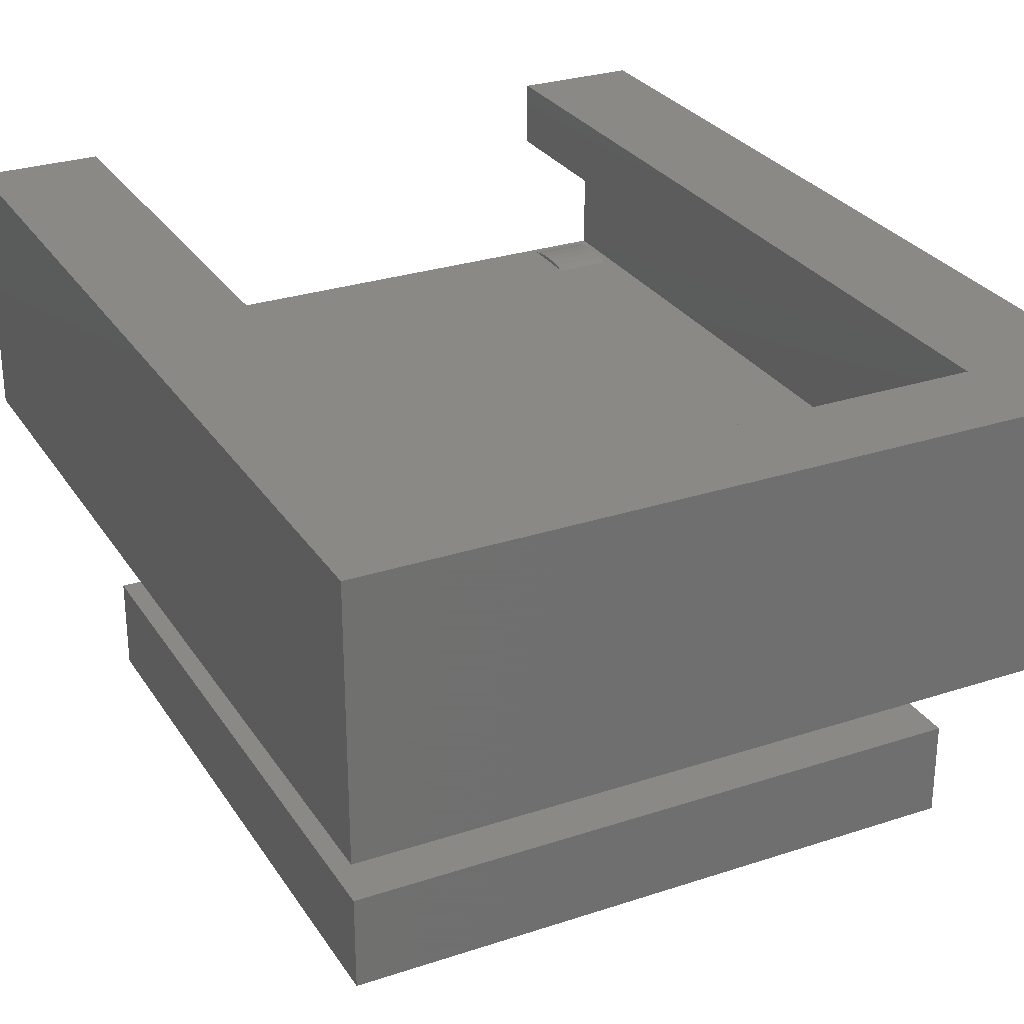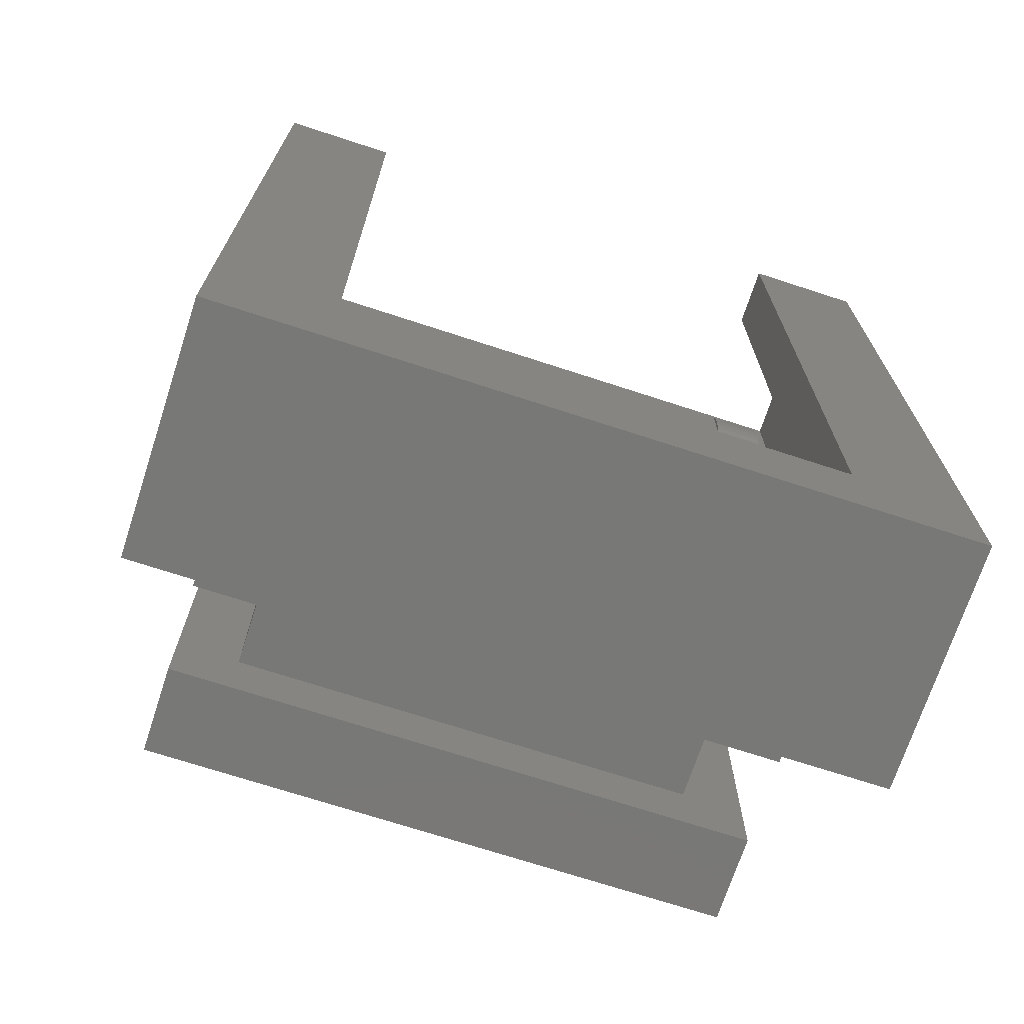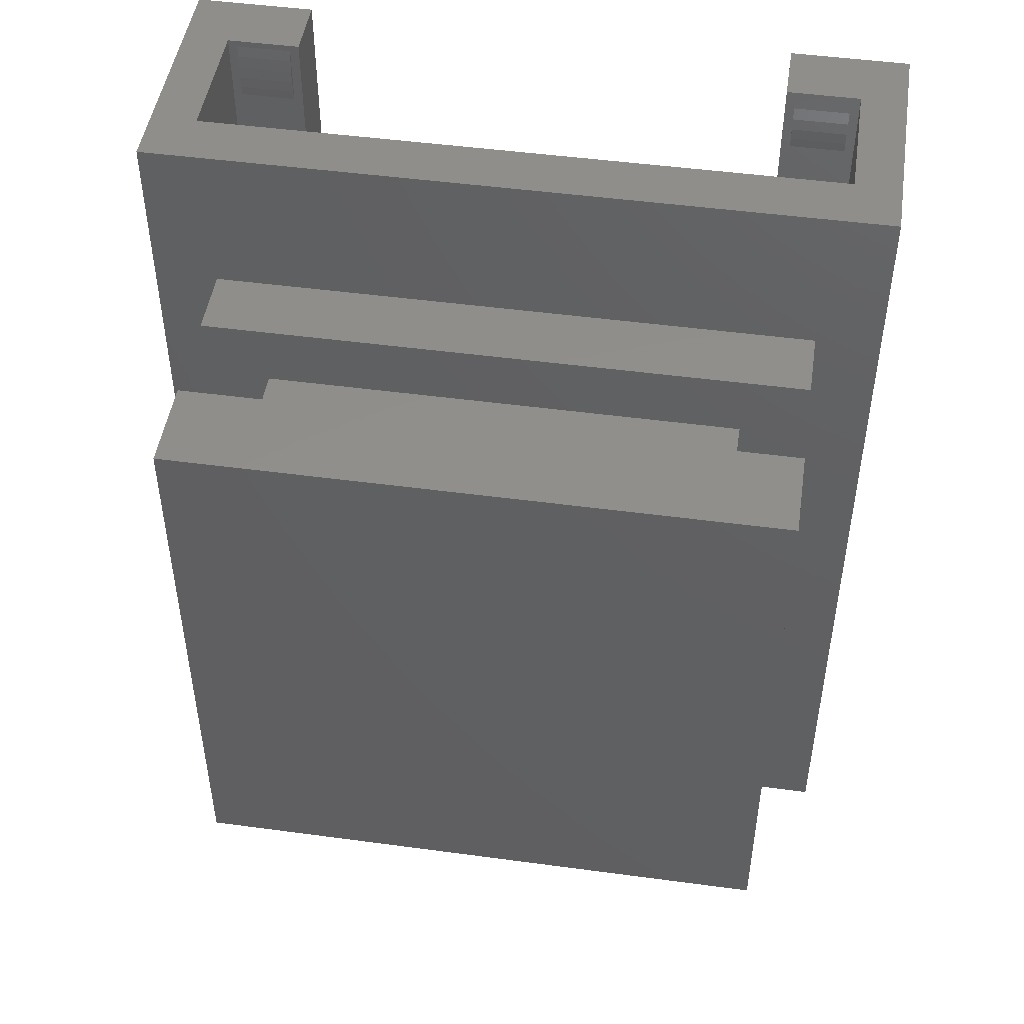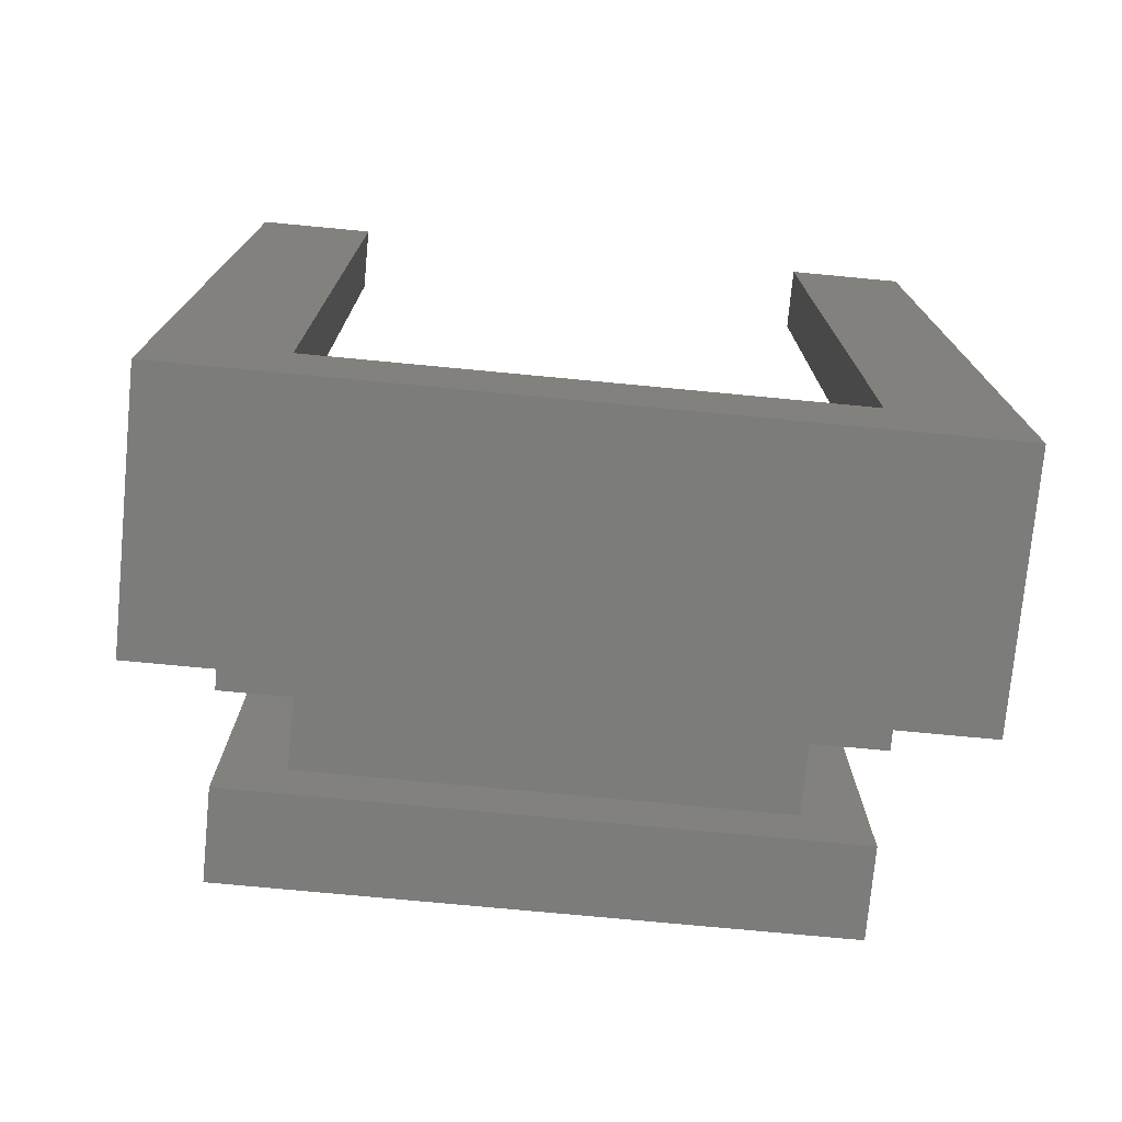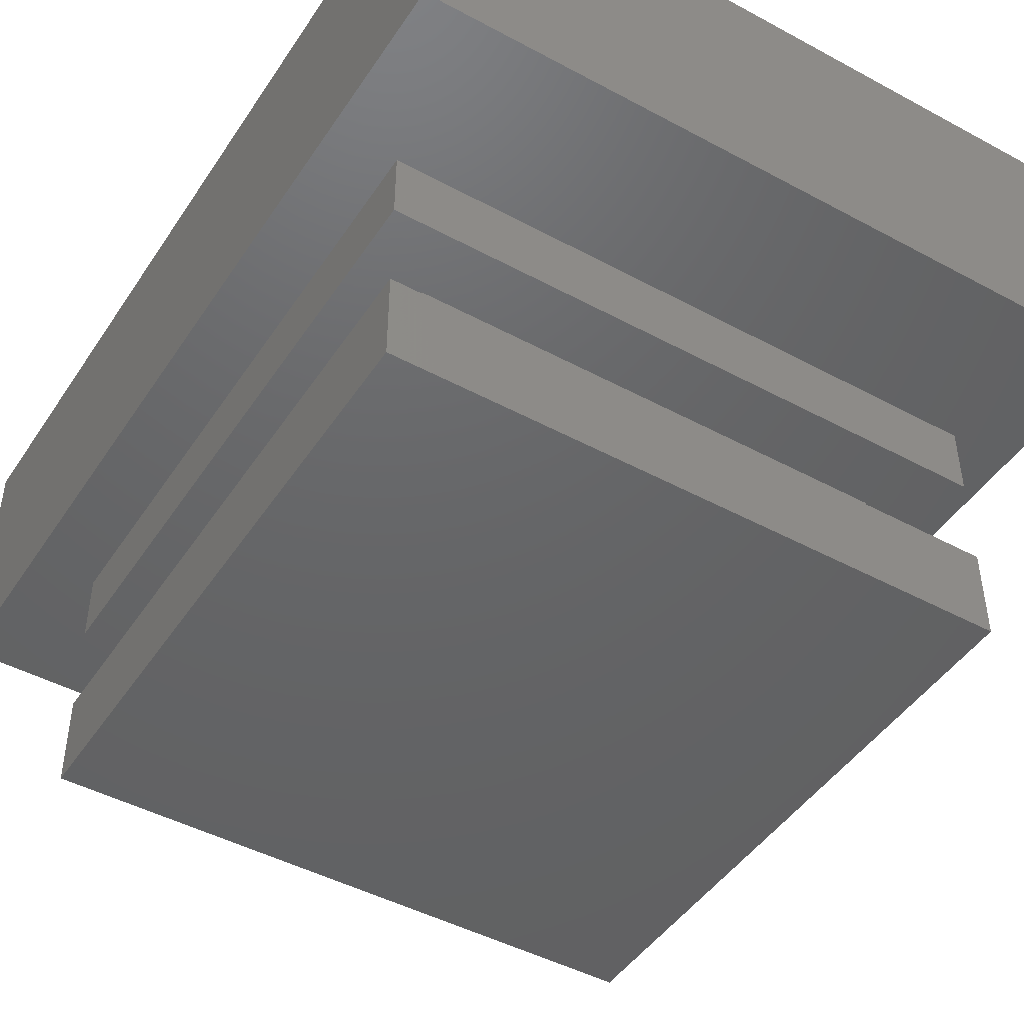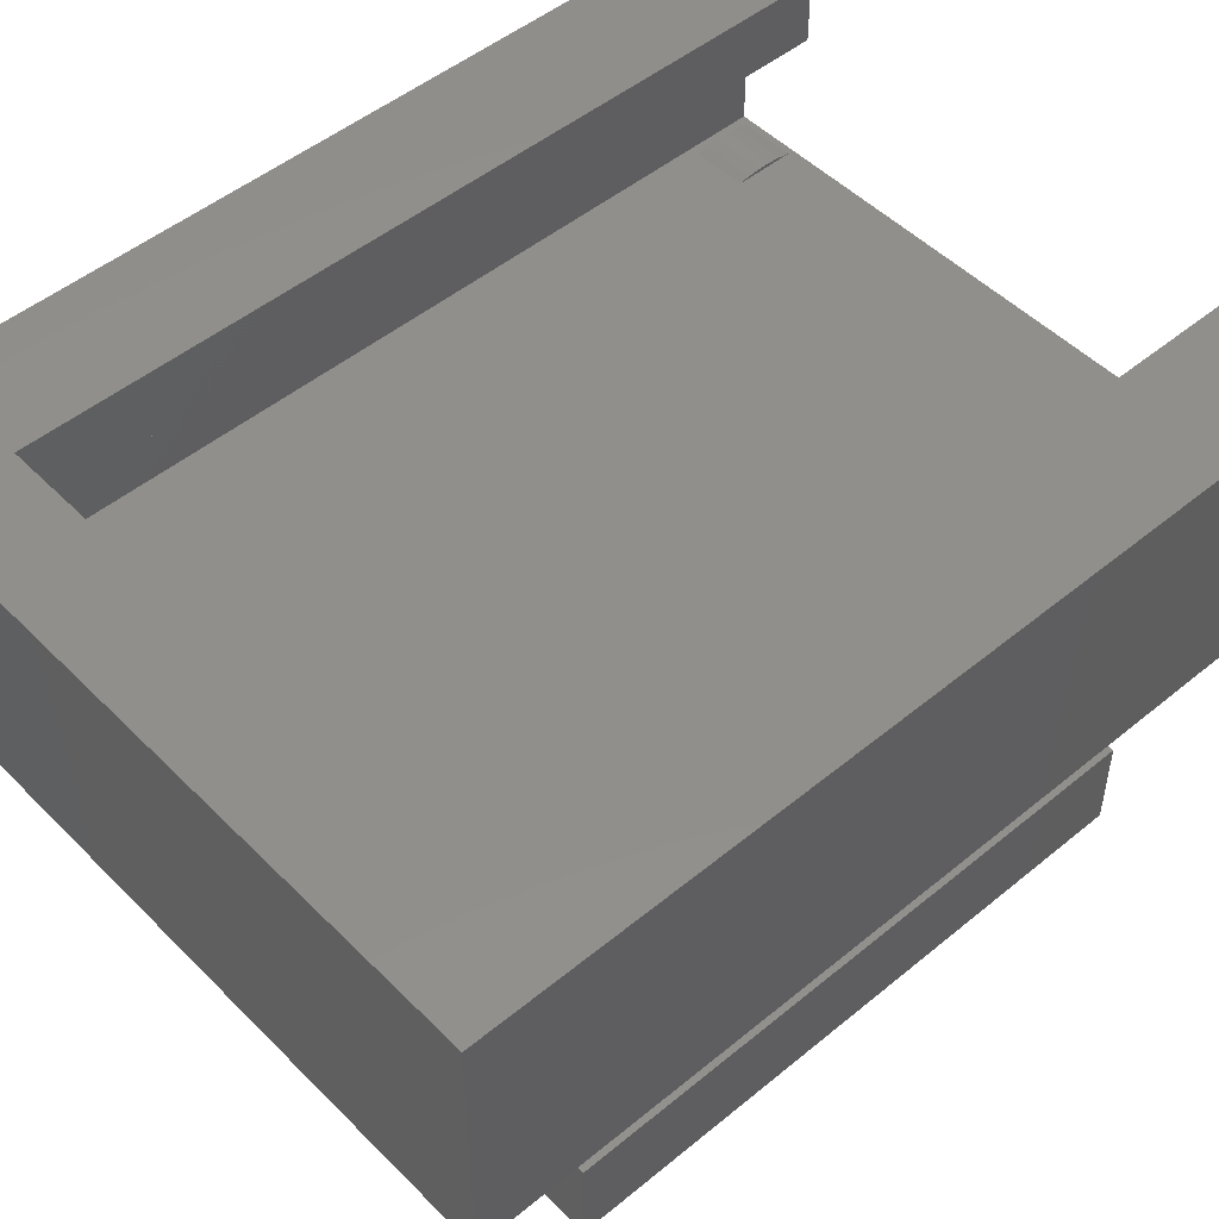
<metadata>
{"format":"stl","ext":"stl","renderer":"f3d","projection":"perspective","resolution":1024,"background":"white","views":[{"elev":28.3,"azim":-26.5,"up":"+Z"},{"elev":-71.0,"azim":-18.1,"up":"+Y"},{"elev":48.1,"azim":-171.4,"up":"+Y"},{"elev":-75.4,"azim":-5.4,"up":"+Y"},{"elev":-46.1,"azim":-31.7,"up":"+Z"},{"elev":49.5,"azim":47.7,"up":"+Z"}]}
</metadata>
<code>
# stl→obj: 96 verts, 188 faces
v 36.5 8.5 0
v 36.5 41.5 -3.8
v 36.5 41.5 0
v 36.5 8.5 -3.8
v 33 12 -3.8
v 7 12 -3.8
v 3.5 8.5 -3.8
v 7 38 -3.8
v 33 38 -3.8
v 3.5 41.5 -3.8
v 3.5 41.5 0
v 3.5 8.5 0
v 33 38 -8.8
v 33 12 -8.8
v 36.5 41.5 -8.8
v 36.5 8.5 -8.8
v 7 38 -8.8
v 3.5 41.5 -8.8
v 7 12 -8.8
v 3.5 8.5 -8.8
v 36.5 41.5 -13.8
v 36.5 8.5 -13.8
v 3.5 8.5 -13.8
v 3.5 41.5 -13.8
v 40 0 13.7
v 40 50 0
v 40 50 13.7
v 40 0 0
v 6.5 50 13.7
v 0 50 13.7
v 6.5 5 13.7
v 33.5 5 13.7
v 33.5 50 13.7
v 0 0 13.7
v 0 0 0
v 0 50 0
v 37.5 50 10.2
v 37.5 50 3
v 2.5 50 3
v 33.5 50 10.2
v 2.5 50 10.2
v 6.5 50 10.2
v 37.5 5 3
v 37.5 5 10.2
v 6.5 5 10.2
v 6 46.35 10.2
v 3 46.35 10.2
v 2.5 5 10.2
v 6 49.65 10.2
v 3 49.65 10.2
v 37 46.35 10.2
v 34 46.35 10.2
v 33.5 5 10.2
v 37 49.65 10.2
v 34 49.65 10.2
v 37 46.35 3
v 37 49.65 3
v 34 49.65 3
v 6 49.65 3
v 34 46.35 3
v 3 49.65 3
v 3 46.35 3
v 6 46.35 3
v 2.5 5 3
v 3 48.35 3.191
v 6 47.65 3.191
v 6 48.35 3.191
v 3 47.65 3.191
v 6 46.96 3.122
v 3 46.96 3.122
v 3 49.04 3.122
v 6 49.04 3.122
v 34 48.35 3.191
v 37 47.65 3.191
v 37 48.35 3.191
v 34 47.65 3.191
v 37 46.96 3.122
v 34 46.96 3.122
v 34 49.04 3.122
v 37 49.04 3.122
v 3 47.65 10.01
v 6 48.35 10.01
v 6 47.65 10.01
v 3 48.35 10.01
v 3 46.96 10.08
v 6 46.96 10.08
v 6 49.04 10.08
v 3 49.04 10.08
v 34 47.65 10.01
v 37 48.35 10.01
v 37 47.65 10.01
v 34 48.35 10.01
v 34 46.96 10.08
v 37 46.96 10.08
v 37 49.04 10.08
v 34 49.04 10.08
f 1 2 3
f 2 1 4
f 4 5 2
f 4 6 5
f 6 7 8
f 7 6 4
f 9 2 5
f 8 2 9
f 8 10 2
f 10 8 7
f 7 11 10
f 11 7 12
f 7 1 12
f 1 7 4
f 2 11 3
f 11 2 10
f 5 13 9
f 13 5 14
f 15 13 16
f 15 17 13
f 17 18 19
f 18 17 15
f 14 16 13
f 19 16 14
f 19 20 16
f 20 19 18
f 19 8 17
f 8 19 6
f 19 5 6
f 5 19 14
f 13 8 9
f 8 13 17
f 16 21 15
f 21 16 22
f 23 21 22
f 21 23 24
f 23 18 24
f 18 23 20
f 23 16 20
f 16 23 22
f 21 18 15
f 18 21 24
f 25 26 27
f 26 25 28
f 29 30 31
f 32 27 33
f 27 32 25
f 31 25 32
f 31 34 25
f 34 31 30
f 28 1 26
f 28 12 1
f 12 35 11
f 35 12 28
f 3 26 1
f 11 26 3
f 11 36 26
f 36 11 35
f 35 30 36
f 30 35 34
f 27 37 33
f 26 37 27
f 38 26 39
f 37 26 38
f 33 37 40
f 41 29 42
f 29 41 30
f 36 41 39
f 41 36 30
f 36 39 26
f 35 25 34
f 25 35 28
f 43 37 38
f 37 43 44
f 45 46 42
f 45 47 46
f 41 47 48
f 48 47 45
f 49 42 46
f 50 42 49
f 50 41 42
f 47 41 50
f 44 51 37
f 44 52 51
f 40 52 53
f 53 52 44
f 54 37 51
f 55 37 54
f 55 40 37
f 52 40 55
f 56 38 57
f 38 58 57
f 58 59 60
f 38 59 58
f 39 59 38
f 61 39 62
f 59 39 61
f 38 56 43
f 60 43 56
f 63 60 59
f 60 63 43
f 64 63 62
f 63 64 43
f 64 62 39
f 48 39 41
f 39 48 64
f 43 53 44
f 53 43 45
f 64 45 43
f 45 64 48
f 53 31 32
f 31 53 45
f 53 33 40
f 33 53 32
f 31 42 29
f 42 31 45
f 65 66 67
f 66 65 68
f 68 69 66
f 69 68 70
f 61 65 71
f 61 68 65
f 61 70 68
f 70 61 62
f 61 72 59
f 72 61 71
f 70 63 69
f 63 70 62
f 71 67 72
f 67 71 65
f 67 59 72
f 66 59 67
f 69 59 66
f 59 69 63
f 73 74 75
f 74 73 76
f 76 77 74
f 77 76 78
f 58 73 79
f 58 76 73
f 58 78 76
f 78 58 60
f 58 80 57
f 80 58 79
f 78 56 77
f 56 78 60
f 79 75 80
f 75 79 73
f 75 57 80
f 74 57 75
f 77 57 74
f 57 77 56
f 81 82 83
f 82 81 84
f 85 83 86
f 83 85 81
f 49 82 87
f 49 83 82
f 49 86 83
f 86 49 46
f 88 49 87
f 49 88 50
f 47 86 46
f 86 47 85
f 84 87 82
f 87 84 88
f 84 50 88
f 81 50 84
f 85 50 81
f 50 85 47
f 89 90 91
f 90 89 92
f 93 91 94
f 91 93 89
f 54 90 95
f 54 91 90
f 54 94 91
f 94 54 51
f 96 54 95
f 54 96 55
f 52 94 51
f 94 52 93
f 92 95 90
f 95 92 96
f 92 55 96
f 89 55 92
f 93 55 89
f 55 93 52

</code>
